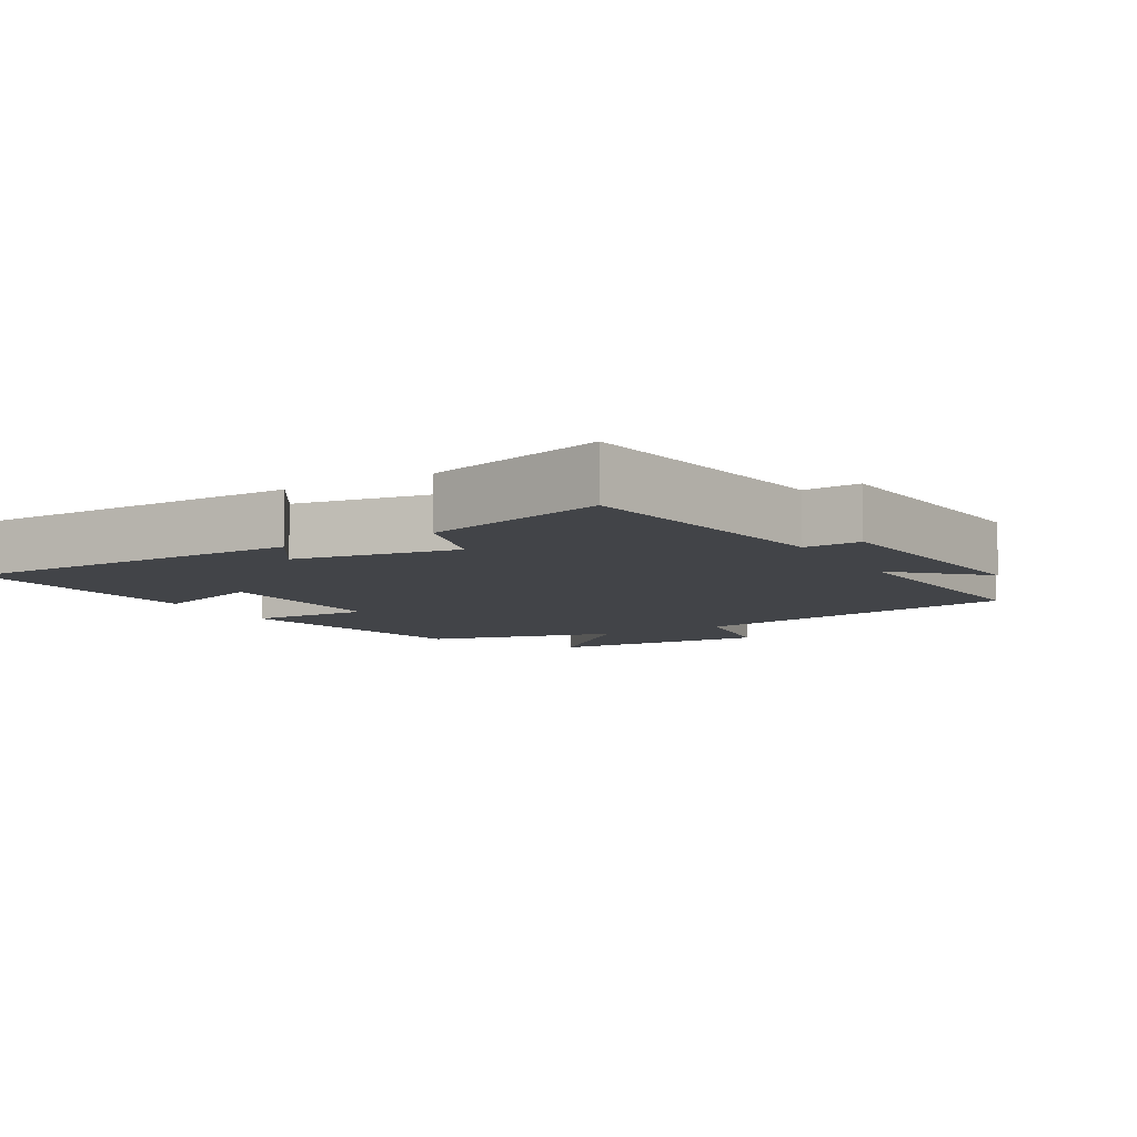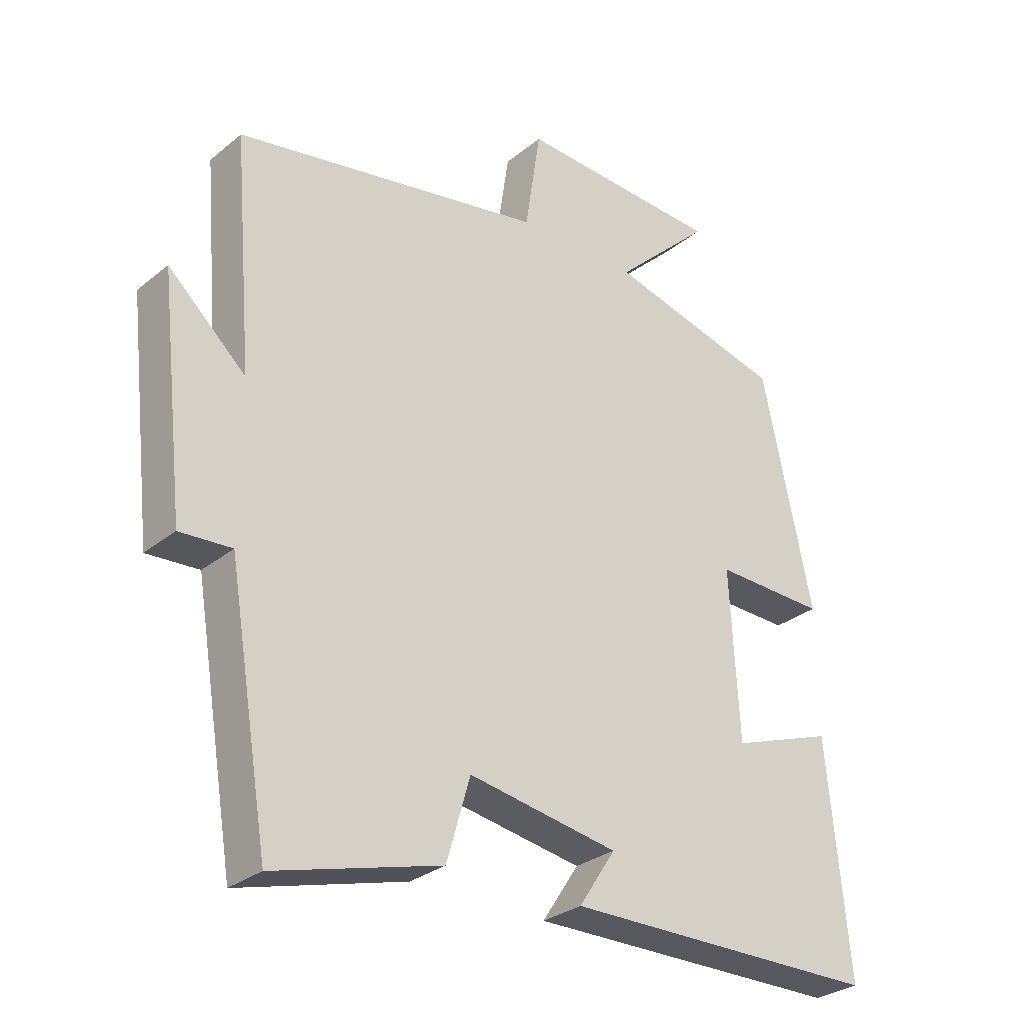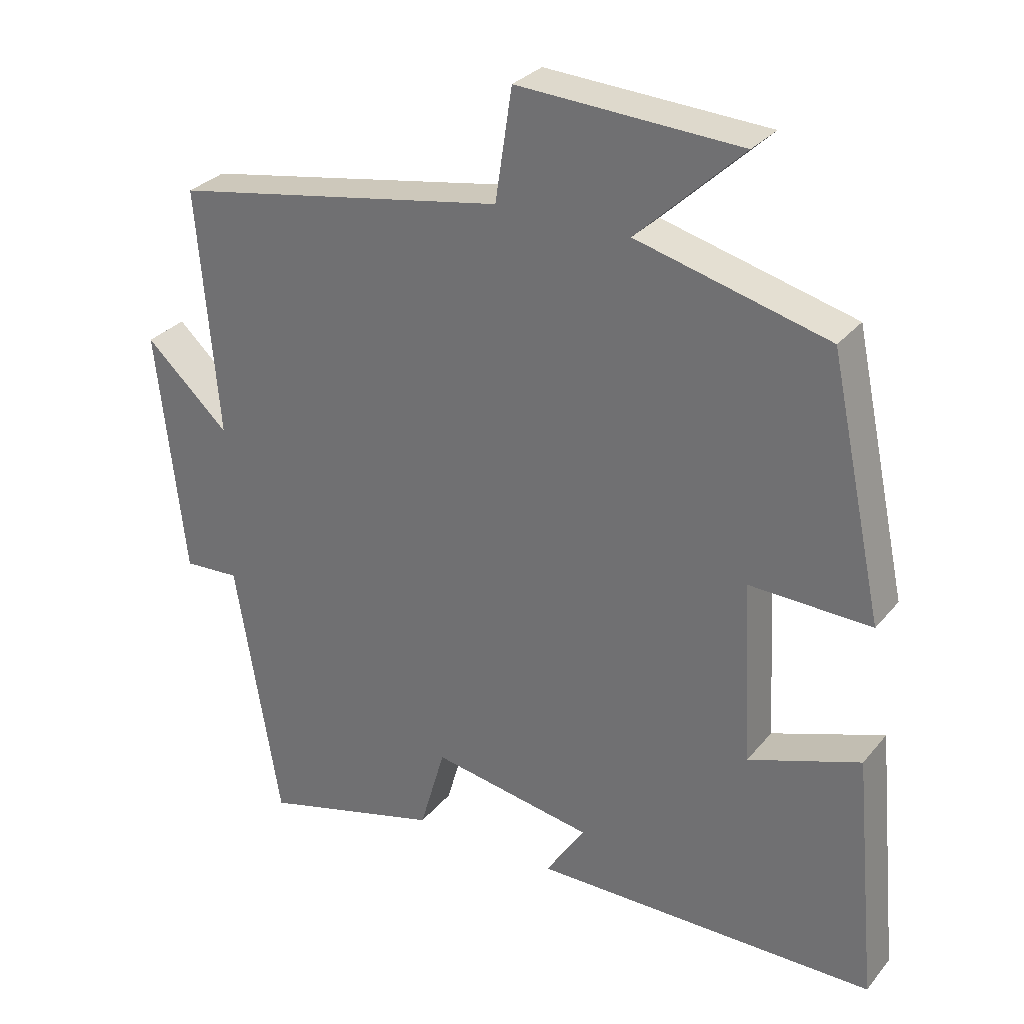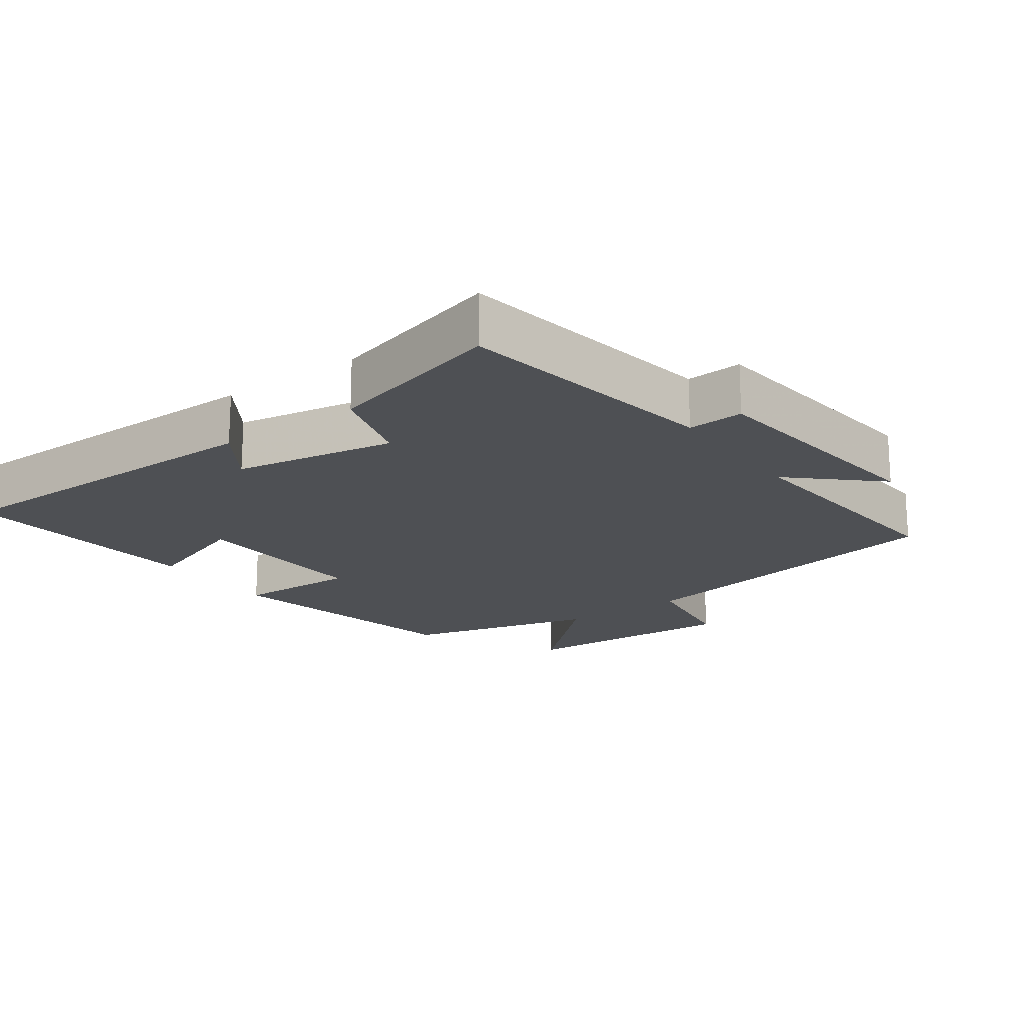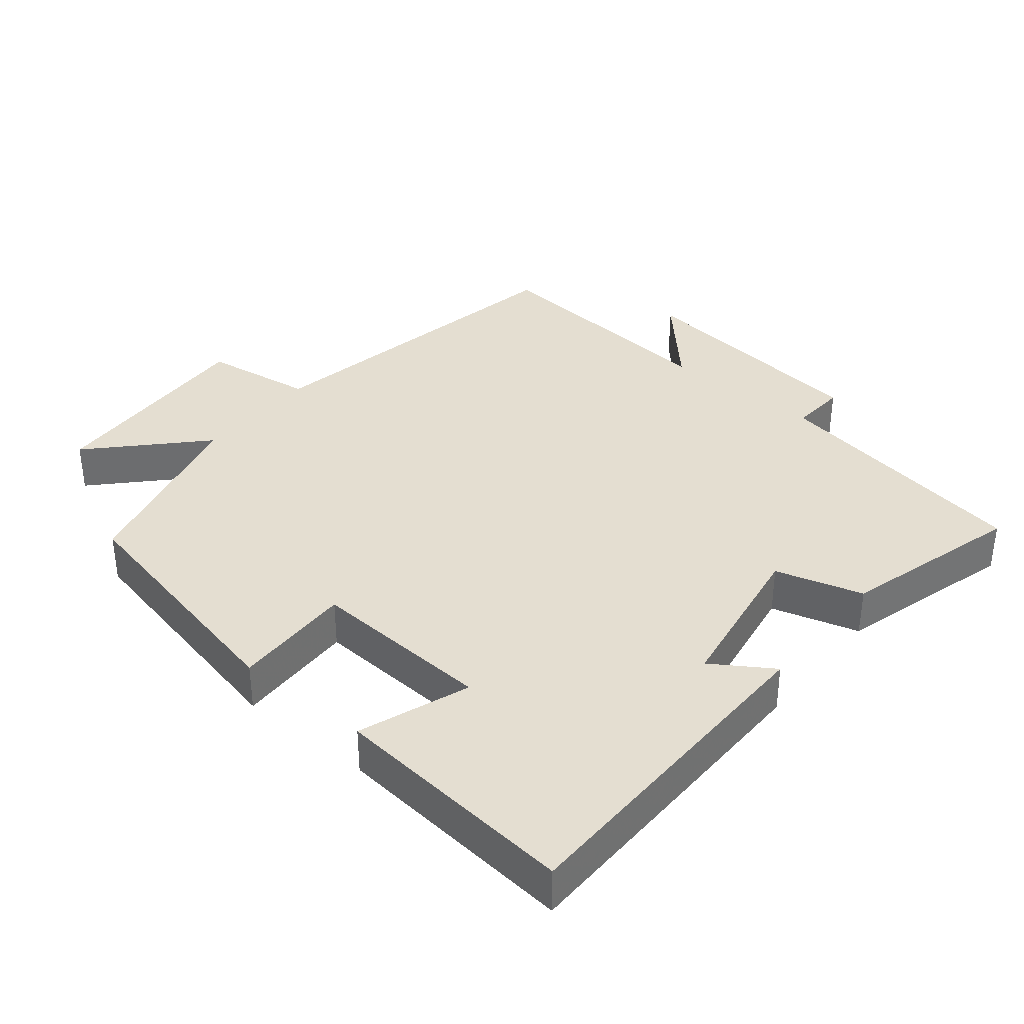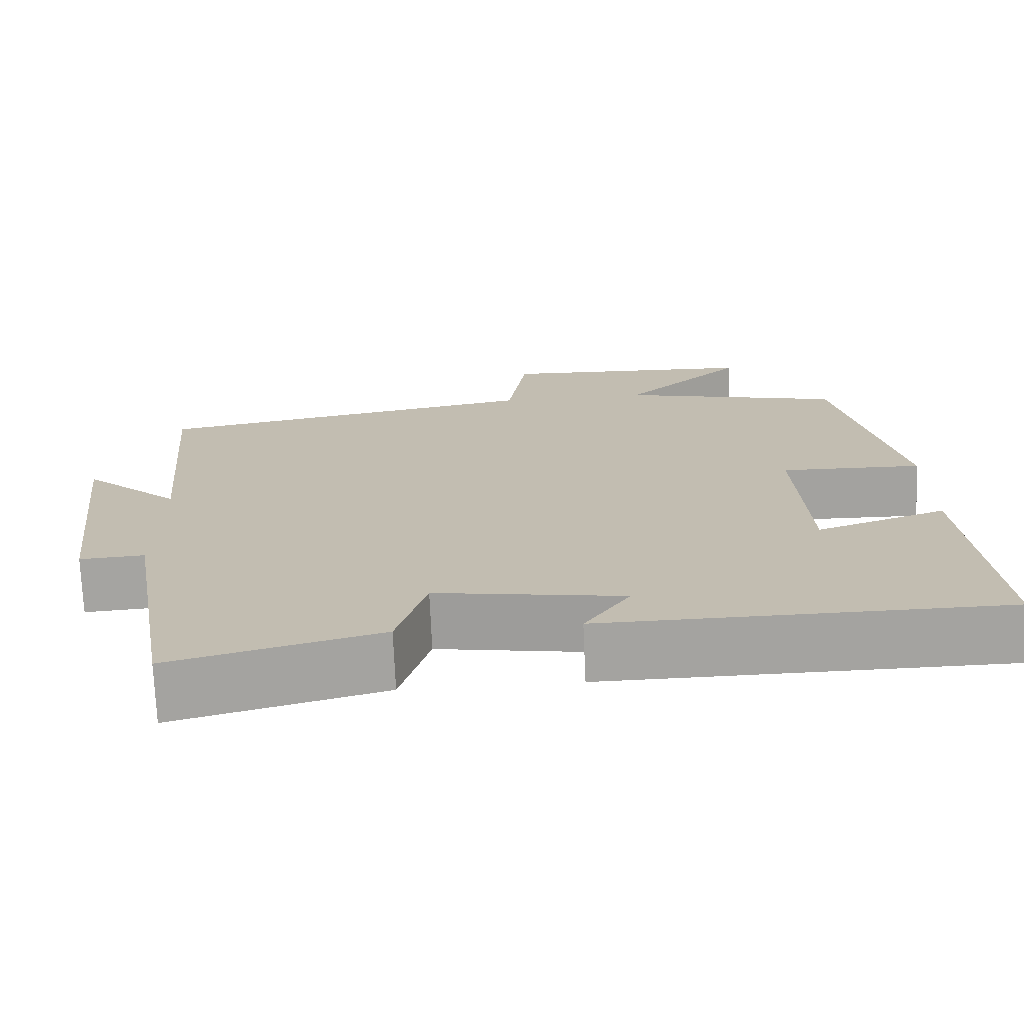
<metadata>
{"format":"obj","ext":"obj","renderer":"f3d","projection":"perspective","resolution":1024,"background":"white","views":[{"elev":-8.1,"azim":-150.1,"up":"+Y"},{"elev":-29.3,"azim":-40.1,"up":"+Z"},{"elev":30.1,"azim":31.8,"up":"+Z"},{"elev":-18.7,"azim":-144.3,"up":"+Y"},{"elev":36.5,"azim":129.5,"up":"+Y"},{"elev":-72.7,"azim":2.5,"up":"+Z"}]}
</metadata>
<code>
v -0.436 0.07 -0.571
v -0.5 0.07 -0.185
v -0.581 0.07 -0.19
v -0.621 0.07 0.166
v -0.5 0.07 0.055
v -0.53 0.07 0.412
v -0.046 0.07 0.5
v -0.022 0.07 0.66
v 0.298 0.07 0.644
v 0.146 0.07 0.5
v 0.422 0.07 0.429
v 0.5 0.07 0.064
v 0.325 0.07 0.069
v 0.339 0.07 -0.195
v 0.5 0.07 -0.138
v 0.534 0.07 -0.496
v 0.038 0.07 -0.5
v 0.095 0.07 -0.413
v -0.139 0.07 -0.373
v -0.176 0.07 -0.5
v -0.436 0 -0.571
v -0.5 0 -0.185
v -0.581 0 -0.19
v -0.621 0 0.166
v -0.5 0 0.055
v -0.53 0 0.412
v -0.046 0 0.5
v -0.022 0 0.66
v 0.298 0 0.644
v 0.146 0 0.5
v 0.422 0 0.429
v 0.5 0 0.064
v 0.325 0 0.069
v 0.339 0 -0.195
v 0.5 0 -0.138
v 0.534 0 -0.496
v 0.038 0 -0.5
v 0.095 0 -0.413
v -0.139 0 -0.373
v -0.176 0 -0.5
f 19 20 1 2
f 18 19 2
f 16 17 18
f 15 16 18
f 14 15 18
f 13 14 18 2
f 10 11 12 13
f 10 13 2 3
f 7 8 9 10
f 5 6 7 10
f 5 10 3
f 3 4 5
f 22 21 40 39
f 22 39 38
f 38 37 36
f 38 36 35
f 38 35 34
f 22 38 34 33
f 33 32 31 30
f 23 22 33 30
f 30 29 28 27
f 30 27 26 25
f 23 30 25
f 25 24 23
f 1 21 22 2
f 2 22 23 3
f 3 23 24 4
f 4 24 25 5
f 5 25 26 6
f 6 26 27 7
f 7 27 28 8
f 8 28 29 9
f 9 29 30 10
f 10 30 31 11
f 11 31 32 12
f 12 32 33 13
f 13 33 34 14
f 14 34 35 15
f 15 35 36 16
f 16 36 37 17
f 17 37 38 18
f 18 38 39 19
f 19 39 40 20
f 20 40 21 1

</code>
